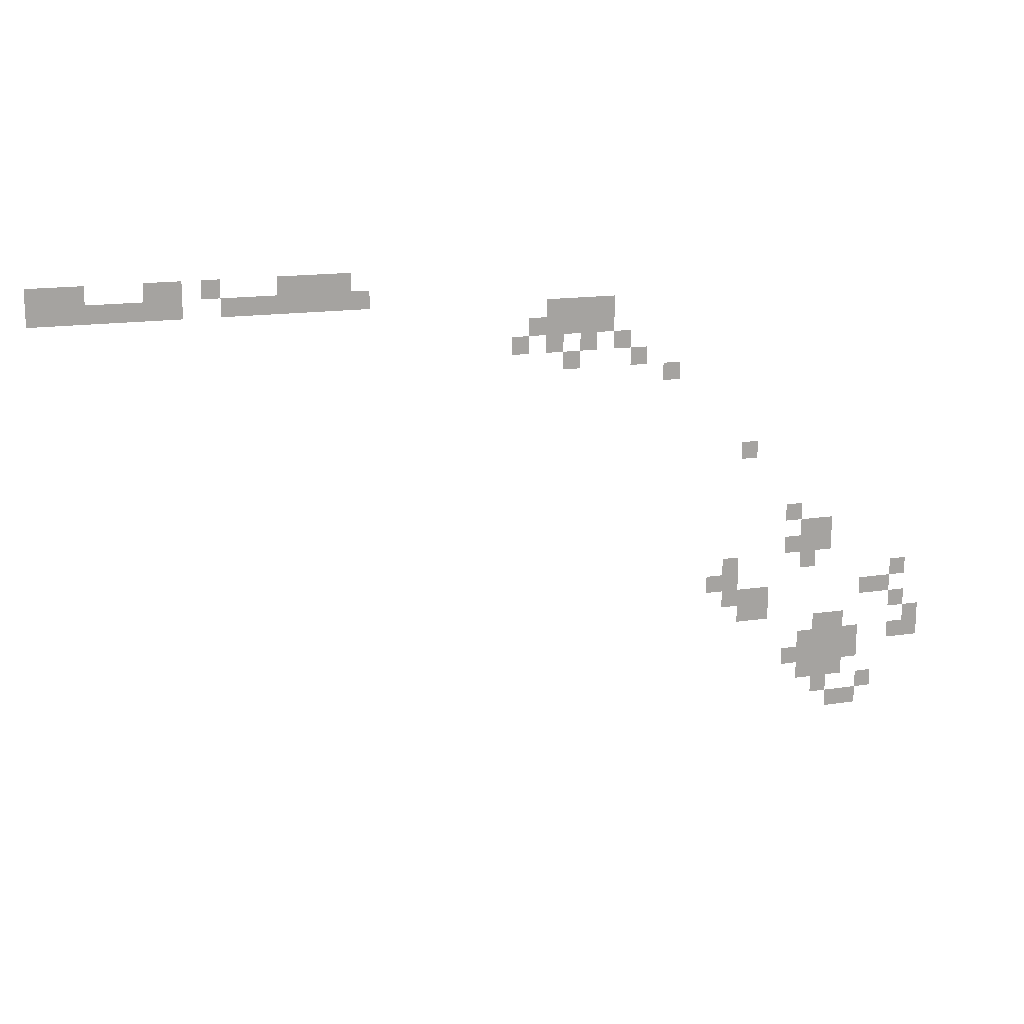
<metadata>
{"format":"obj","ext":"obj","renderer":"f3d","projection":"perspective","resolution":1024,"background":"white","views":[{"elev":15.9,"azim":-17.7,"up":"+Y"}]}
</metadata>
<code>
v -53.33 -18.13 0
v -54.4 -18.13 0
v -54.4 -17.07 0
v -53.33 -17.07 0
v -54.4 -18.13 0
v -55.47 -18.13 0
v -55.47 -17.07 0
v -54.4 -17.07 0
v -55.47 -18.13 0
v -56.53 -18.13 0
v -56.53 -17.07 0
v -55.47 -17.07 0
v -56.53 -18.13 0
v -57.6 -18.13 0
v -57.6 -17.07 0
v -56.53 -17.07 0
v -60.8 -18.13 0
v -61.87 -18.13 0
v -61.87 -17.07 0
v -60.8 -17.07 0
v -62.93 -18.13 0
v -64 -18.13 0
v -64 -17.07 0
v -62.93 -17.07 0
v -64 -18.13 0
v -65.07 -18.13 0
v -65.07 -17.07 0
v -64 -17.07 0
v -68.27 -18.13 0
v -69.33 -18.13 0
v -69.33 -17.07 0
v -68.27 -17.07 0
v -69.33 -18.13 0
v -70.4 -18.13 0
v -70.4 -17.07 0
v -69.33 -17.07 0
v -70.4 -18.13 0
v -71.47 -18.13 0
v -71.47 -17.07 0
v -70.4 -17.07 0
v -52.27 -19.2 0
v -53.33 -19.2 0
v -53.33 -18.13 0
v -52.27 -18.13 0
v -53.33 -19.2 0
v -54.4 -19.2 0
v -54.4 -18.13 0
v -53.33 -18.13 0
v -54.4 -19.2 0
v -55.47 -19.2 0
v -55.47 -18.13 0
v -54.4 -18.13 0
v -55.47 -19.2 0
v -56.53 -19.2 0
v -56.53 -18.13 0
v -55.47 -18.13 0
v -56.53 -19.2 0
v -57.6 -19.2 0
v -57.6 -18.13 0
v -56.53 -18.13 0
v -57.6 -19.2 0
v -58.67 -19.2 0
v -58.67 -18.13 0
v -57.6 -18.13 0
v -58.67 -19.2 0
v -59.73 -19.2 0
v -59.73 -18.13 0
v -58.67 -18.13 0
v -59.73 -19.2 0
v -60.8 -19.2 0
v -60.8 -18.13 0
v -59.73 -18.13 0
v -62.93 -19.2 0
v -64 -19.2 0
v -64 -18.13 0
v -62.93 -18.13 0
v -64 -19.2 0
v -65.07 -19.2 0
v -65.07 -18.13 0
v -64 -18.13 0
v -65.07 -19.2 0
v -66.13 -19.2 0
v -66.13 -18.13 0
v -65.07 -18.13 0
v -66.13 -19.2 0
v -67.2 -19.2 0
v -67.2 -18.13 0
v -66.13 -18.13 0
v -67.2 -19.2 0
v -68.27 -19.2 0
v -68.27 -18.13 0
v -67.2 -18.13 0
v -68.27 -19.2 0
v -69.33 -19.2 0
v -69.33 -18.13 0
v -68.27 -18.13 0
v -69.33 -19.2 0
v -70.4 -19.2 0
v -70.4 -18.13 0
v -69.33 -18.13 0
v -70.4 -19.2 0
v -71.47 -19.2 0
v -71.47 -18.13 0
v -70.4 -18.13 0
v -37.33 -20.27 0
v -38.4 -20.27 0
v -38.4 -19.2 0
v -37.33 -19.2 0
v -38.4 -20.27 0
v -39.47 -20.27 0
v -39.47 -19.2 0
v -38.4 -19.2 0
v -39.47 -20.27 0
v -40.53 -20.27 0
v -40.53 -19.2 0
v -39.47 -19.2 0
v -40.53 -20.27 0
v -41.6 -20.27 0
v -41.6 -19.2 0
v -40.53 -19.2 0
v -37.33 -21.33 0
v -38.4 -21.33 0
v -38.4 -20.27 0
v -37.33 -20.27 0
v -38.4 -21.33 0
v -39.47 -21.33 0
v -39.47 -20.27 0
v -38.4 -20.27 0
v -39.47 -21.33 0
v -40.53 -21.33 0
v -40.53 -20.27 0
v -39.47 -20.27 0
v -40.53 -21.33 0
v -41.6 -21.33 0
v -41.6 -20.27 0
v -40.53 -20.27 0
v -41.6 -21.33 0
v -42.67 -21.33 0
v -42.67 -20.27 0
v -41.6 -20.27 0
v -36.27 -22.4 0
v -37.33 -22.4 0
v -37.33 -21.33 0
v -36.27 -21.33 0
v -38.4 -22.4 0
v -39.47 -22.4 0
v -39.47 -21.33 0
v -38.4 -21.33 0
v -40.53 -22.4 0
v -41.6 -22.4 0
v -41.6 -21.33 0
v -40.53 -21.33 0
v -42.67 -22.4 0
v -43.73 -22.4 0
v -43.73 -21.33 0
v -42.67 -21.33 0
v -35.2 -23.47 0
v -36.27 -23.47 0
v -36.27 -22.4 0
v -35.2 -22.4 0
v -39.47 -23.47 0
v -40.53 -23.47 0
v -40.53 -22.4 0
v -39.47 -22.4 0
v -33.07 -24.53 0
v -34.13 -24.53 0
v -34.13 -23.47 0
v -33.07 -23.47 0
v -27.73 -29.87 0
v -28.8 -29.87 0
v -28.8 -28.8 0
v -27.73 -28.8 0
v -24.53 -34.13 0
v -25.6 -34.13 0
v -25.6 -33.07 0
v -24.53 -33.07 0
v -22.4 -35.2 0
v -23.47 -35.2 0
v -23.47 -34.13 0
v -22.4 -34.13 0
v -23.47 -35.2 0
v -24.53 -35.2 0
v -24.53 -34.13 0
v -23.47 -34.13 0
v -22.4 -36.27 0
v -23.47 -36.27 0
v -23.47 -35.2 0
v -22.4 -35.2 0
v -23.47 -36.27 0
v -24.53 -36.27 0
v -24.53 -35.2 0
v -23.47 -35.2 0
v -24.53 -36.27 0
v -25.6 -36.27 0
v -25.6 -35.2 0
v -24.53 -35.2 0
v -23.47 -37.33 0
v -24.53 -37.33 0
v -24.53 -36.27 0
v -23.47 -36.27 0
v -28.8 -37.33 0
v -29.87 -37.33 0
v -29.87 -36.27 0
v -28.8 -36.27 0
v -17.07 -38.4 0
v -18.13 -38.4 0
v -18.13 -37.33 0
v -17.07 -37.33 0
v -28.8 -38.4 0
v -29.87 -38.4 0
v -29.87 -37.33 0
v -28.8 -37.33 0
v -29.87 -38.4 0
v -30.93 -38.4 0
v -30.93 -37.33 0
v -29.87 -37.33 0
v -18.13 -39.47 0
v -19.2 -39.47 0
v -19.2 -38.4 0
v -18.13 -38.4 0
v -19.2 -39.47 0
v -20.27 -39.47 0
v -20.27 -38.4 0
v -19.2 -38.4 0
v -26.67 -39.47 0
v -27.73 -39.47 0
v -27.73 -38.4 0
v -26.67 -38.4 0
v -27.73 -39.47 0
v -28.8 -39.47 0
v -28.8 -38.4 0
v -27.73 -38.4 0
v -28.8 -39.47 0
v -29.87 -39.47 0
v -29.87 -38.4 0
v -28.8 -38.4 0
v -17.07 -40.53 0
v -18.13 -40.53 0
v -18.13 -39.47 0
v -17.07 -39.47 0
v -26.67 -40.53 0
v -27.73 -40.53 0
v -27.73 -39.47 0
v -26.67 -39.47 0
v -27.73 -40.53 0
v -28.8 -40.53 0
v -28.8 -39.47 0
v -27.73 -39.47 0
v -16 -41.6 0
v -17.07 -41.6 0
v -17.07 -40.53 0
v -16 -40.53 0
v -21.33 -41.6 0
v -22.4 -41.6 0
v -22.4 -40.53 0
v -21.33 -40.53 0
v -22.4 -41.6 0
v -23.47 -41.6 0
v -23.47 -40.53 0
v -22.4 -40.53 0
v -16 -42.67 0
v -17.07 -42.67 0
v -17.07 -41.6 0
v -16 -41.6 0
v -17.07 -42.67 0
v -18.13 -42.67 0
v -18.13 -41.6 0
v -17.07 -41.6 0
v -20.27 -42.67 0
v -21.33 -42.67 0
v -21.33 -41.6 0
v -20.27 -41.6 0
v -21.33 -42.67 0
v -22.4 -42.67 0
v -22.4 -41.6 0
v -21.33 -41.6 0
v -22.4 -42.67 0
v -23.47 -42.67 0
v -23.47 -41.6 0
v -22.4 -41.6 0
v -23.47 -42.67 0
v -24.53 -42.67 0
v -24.53 -41.6 0
v -23.47 -41.6 0
v -20.27 -43.73 0
v -21.33 -43.73 0
v -21.33 -42.67 0
v -20.27 -42.67 0
v -21.33 -43.73 0
v -22.4 -43.73 0
v -22.4 -42.67 0
v -21.33 -42.67 0
v -22.4 -43.73 0
v -23.47 -43.73 0
v -23.47 -42.67 0
v -22.4 -42.67 0
v -23.47 -43.73 0
v -24.53 -43.73 0
v -24.53 -42.67 0
v -23.47 -42.67 0
v -24.53 -43.73 0
v -25.6 -43.73 0
v -25.6 -42.67 0
v -24.53 -42.67 0
v -21.33 -44.8 0
v -22.4 -44.8 0
v -22.4 -43.73 0
v -21.33 -43.73 0
v -22.4 -44.8 0
v -23.47 -44.8 0
v -23.47 -43.73 0
v -22.4 -43.73 0
v -23.47 -44.8 0
v -24.53 -44.8 0
v -24.53 -43.73 0
v -23.47 -43.73 0
v -19.2 -45.87 0
v -20.27 -45.87 0
v -20.27 -44.8 0
v -19.2 -44.8 0
v -22.4 -45.87 0
v -23.47 -45.87 0
v -23.47 -44.8 0
v -22.4 -44.8 0
v -20.27 -46.93 0
v -21.33 -46.93 0
v -21.33 -45.87 0
v -20.27 -45.87 0
v -21.33 -46.93 0
v -22.4 -46.93 0
v -22.4 -45.87 0
v -21.33 -45.87 0
g Music-Entrance_mesh_0010
f 1 2 3 4
f 5 6 7 8
f 9 10 11 12
f 13 14 15 16
f 17 18 19 20
f 21 22 23 24
f 25 26 27 28
f 29 30 31 32
f 33 34 35 36
f 37 38 39 40
f 41 42 43 44
f 45 46 47 48
f 49 50 51 52
f 53 54 55 56
f 57 58 59 60
f 61 62 63 64
f 65 66 67 68
f 69 70 71 72
f 73 74 75 76
f 77 78 79 80
f 81 82 83 84
f 85 86 87 88
f 89 90 91 92
f 93 94 95 96
f 97 98 99 100
f 101 102 103 104
f 105 106 107 108
f 109 110 111 112
f 113 114 115 116
f 117 118 119 120
f 121 122 123 124
f 125 126 127 128
f 129 130 131 132
f 133 134 135 136
f 137 138 139 140
f 141 142 143 144
f 145 146 147 148
f 149 150 151 152
f 153 154 155 156
f 157 158 159 160
f 161 162 163 164
f 165 166 167 168
f 169 170 171 172
f 173 174 175 176
f 177 178 179 180
f 181 182 183 184
f 185 186 187 188
f 189 190 191 192
f 193 194 195 196
f 197 198 199 200
f 201 202 203 204
f 205 206 207 208
f 209 210 211 212
f 213 214 215 216
f 217 218 219 220
f 221 222 223 224
f 225 226 227 228
f 229 230 231 232
f 233 234 235 236
f 237 238 239 240
f 241 242 243 244
f 245 246 247 248
f 249 250 251 252
f 253 254 255 256
f 257 258 259 260
f 261 262 263 264
f 265 266 267 268
f 269 270 271 272
f 273 274 275 276
f 277 278 279 280
f 281 282 283 284
f 285 286 287 288
f 289 290 291 292
f 293 294 295 296
f 297 298 299 300
f 301 302 303 304
f 305 306 307 308
f 309 310 311 312
f 313 314 315 316
f 317 318 319 320
f 321 322 323 324
f 325 326 327 328
f 329 330 331 332

</code>
